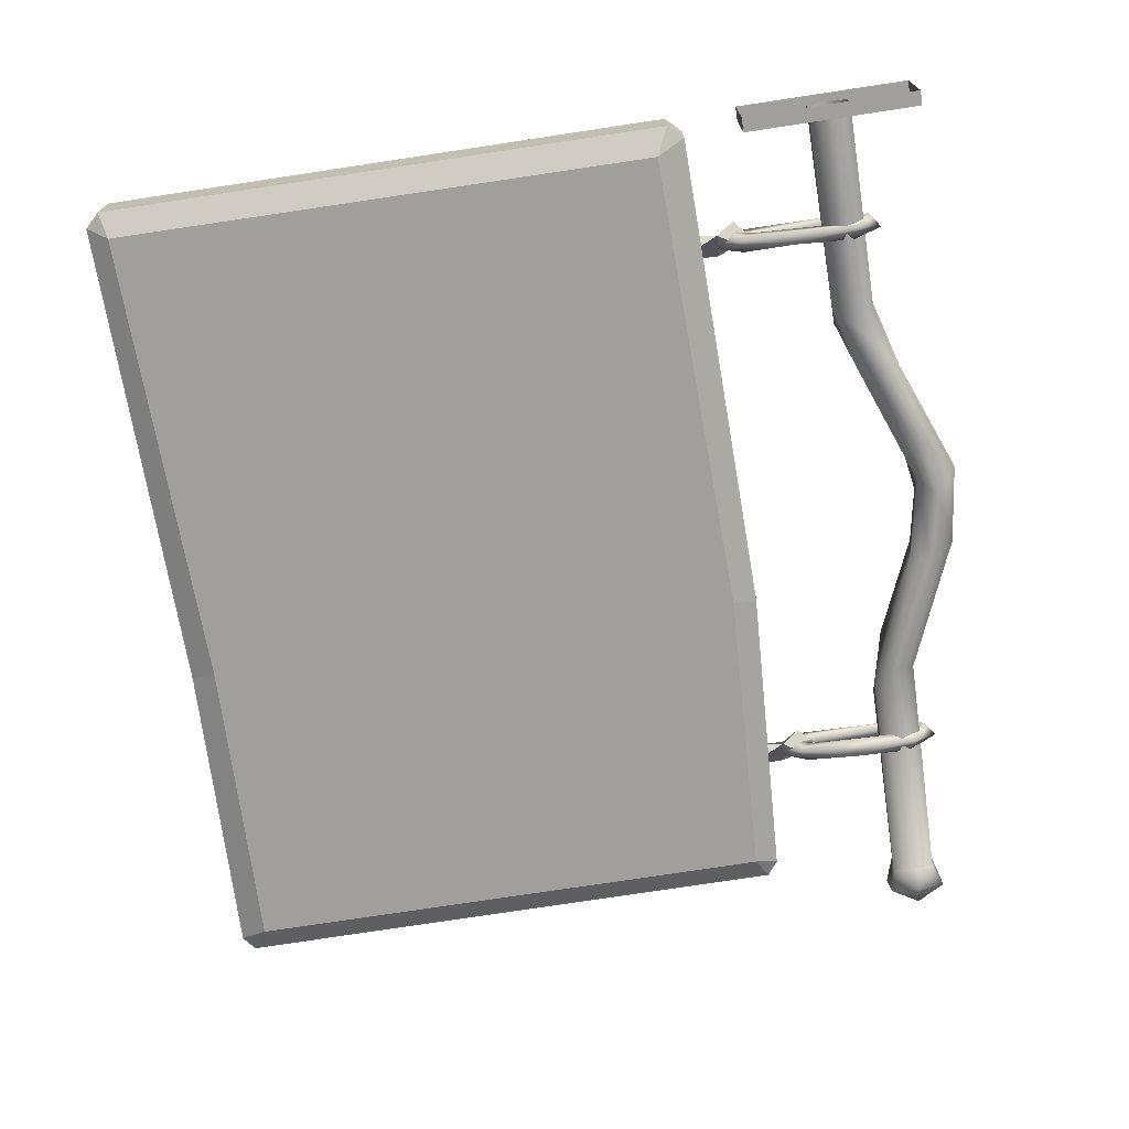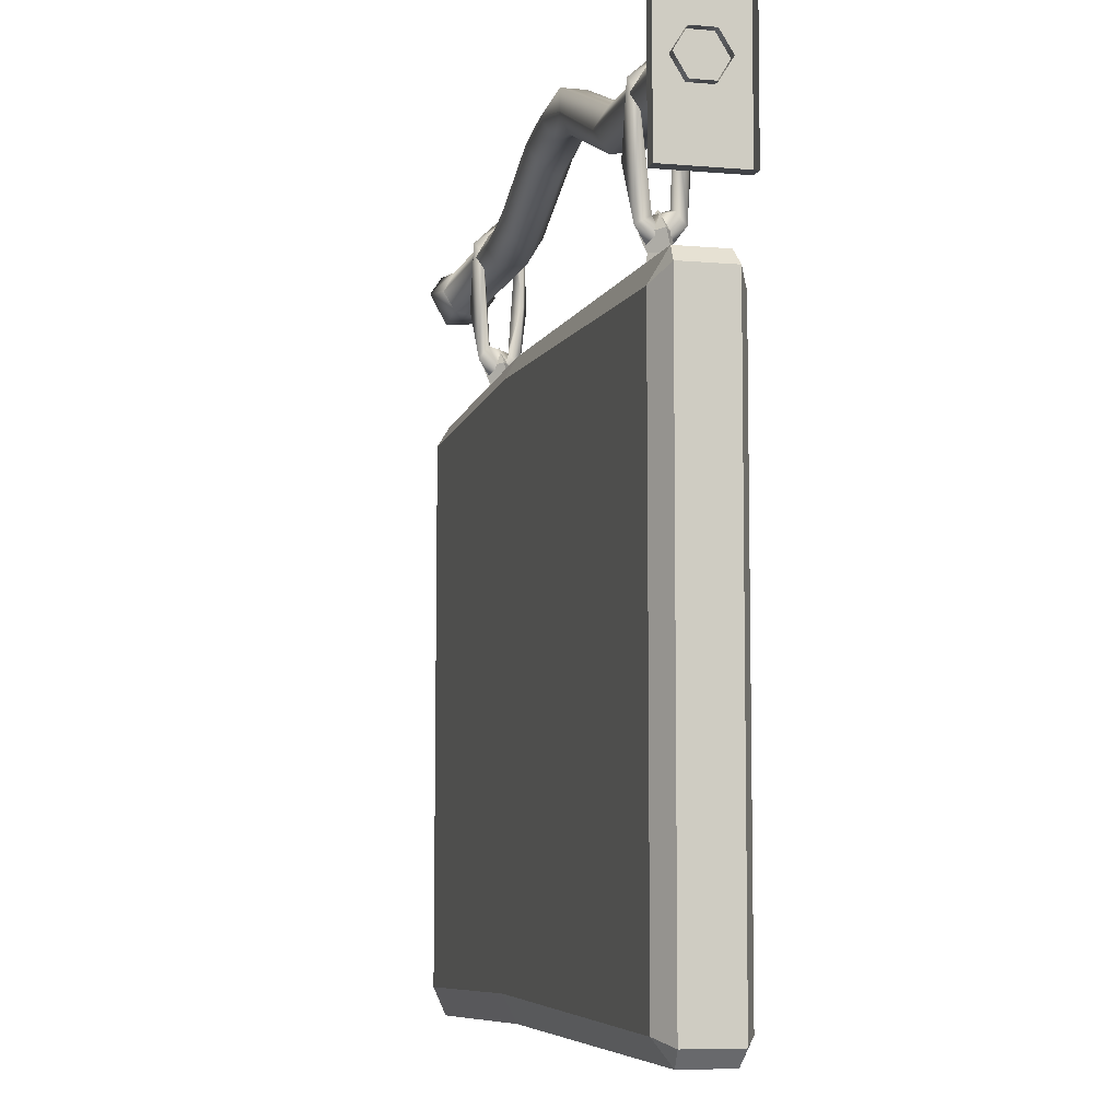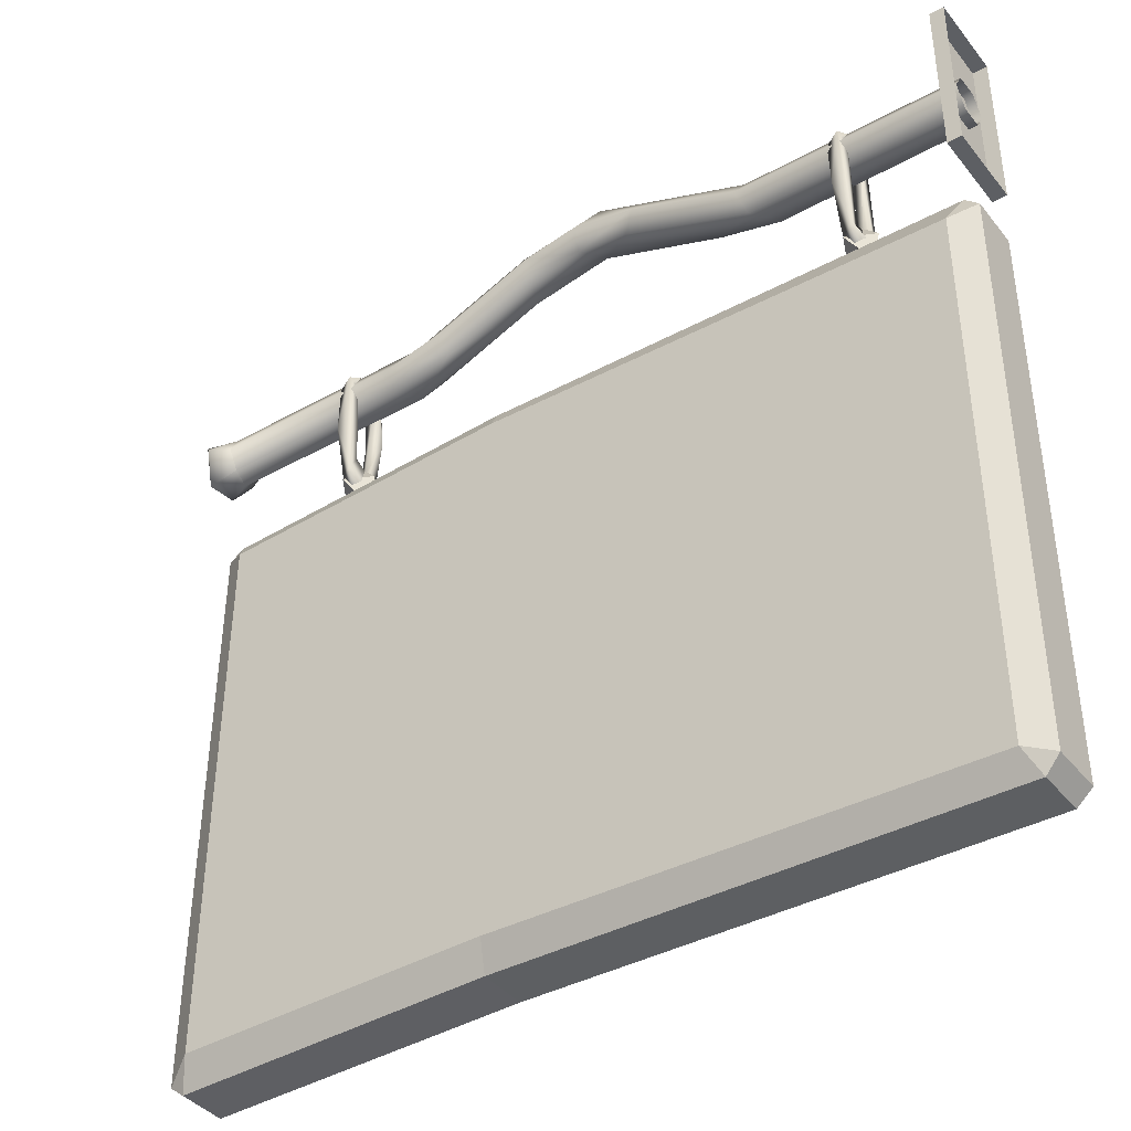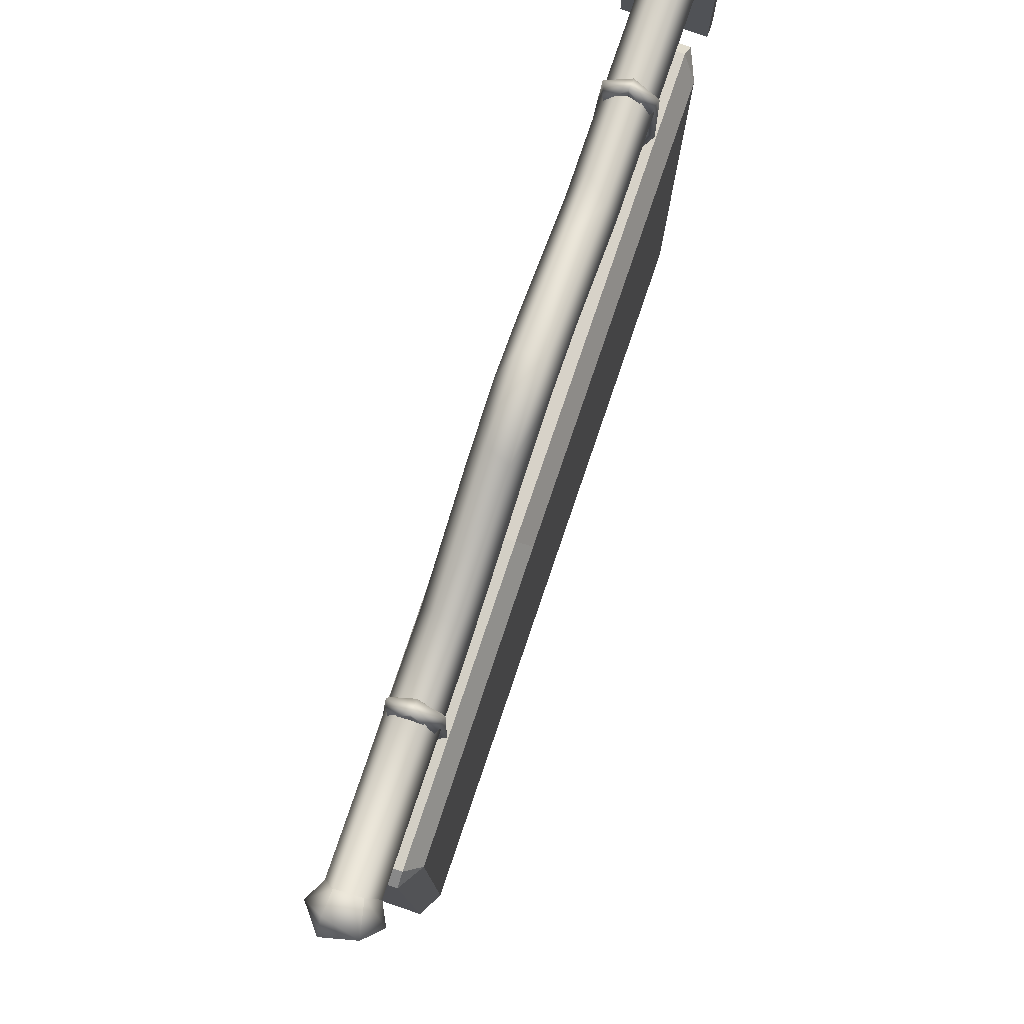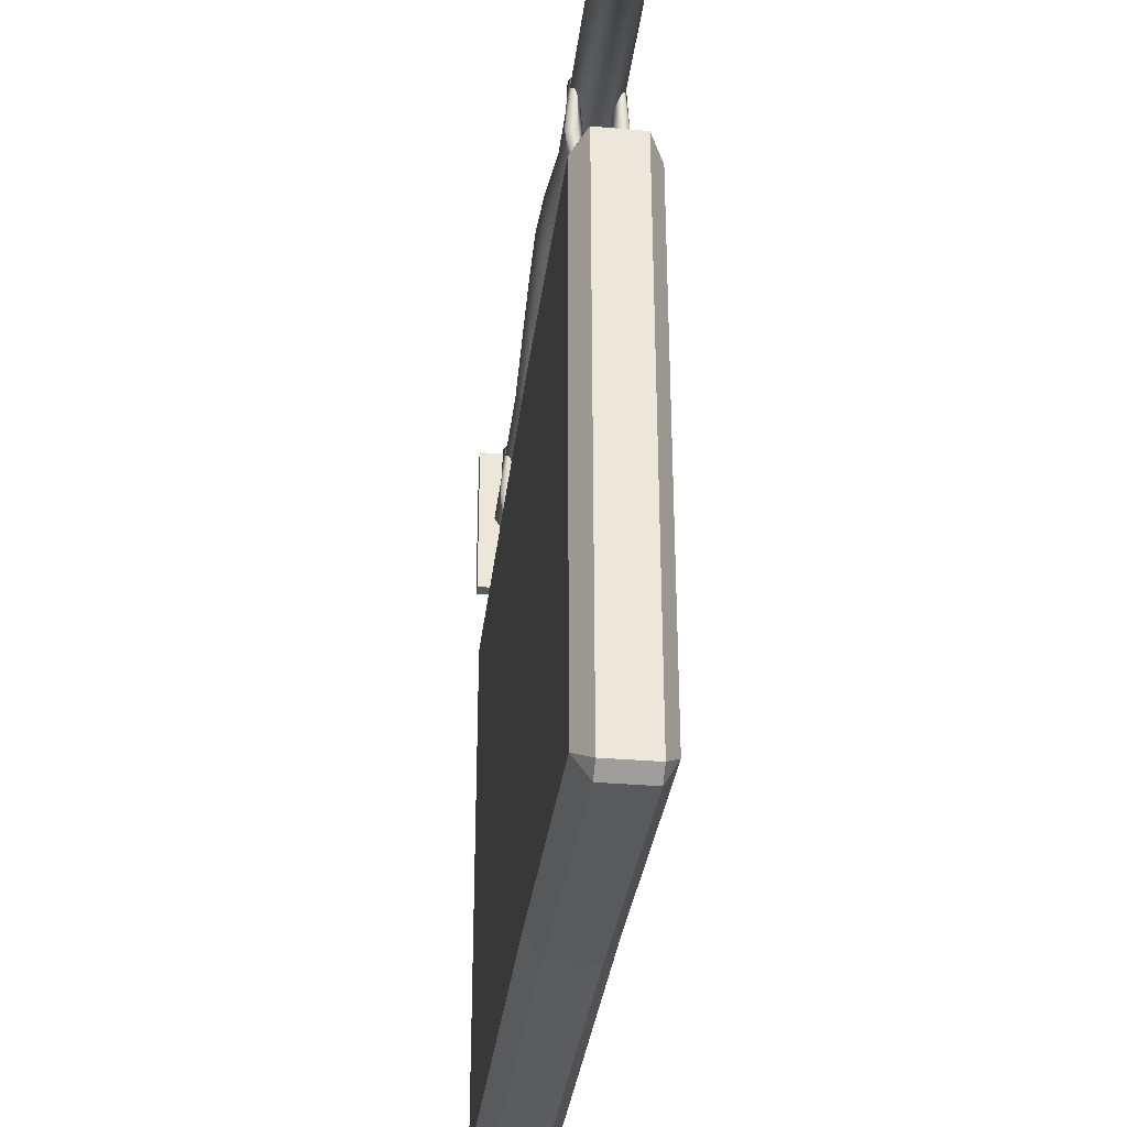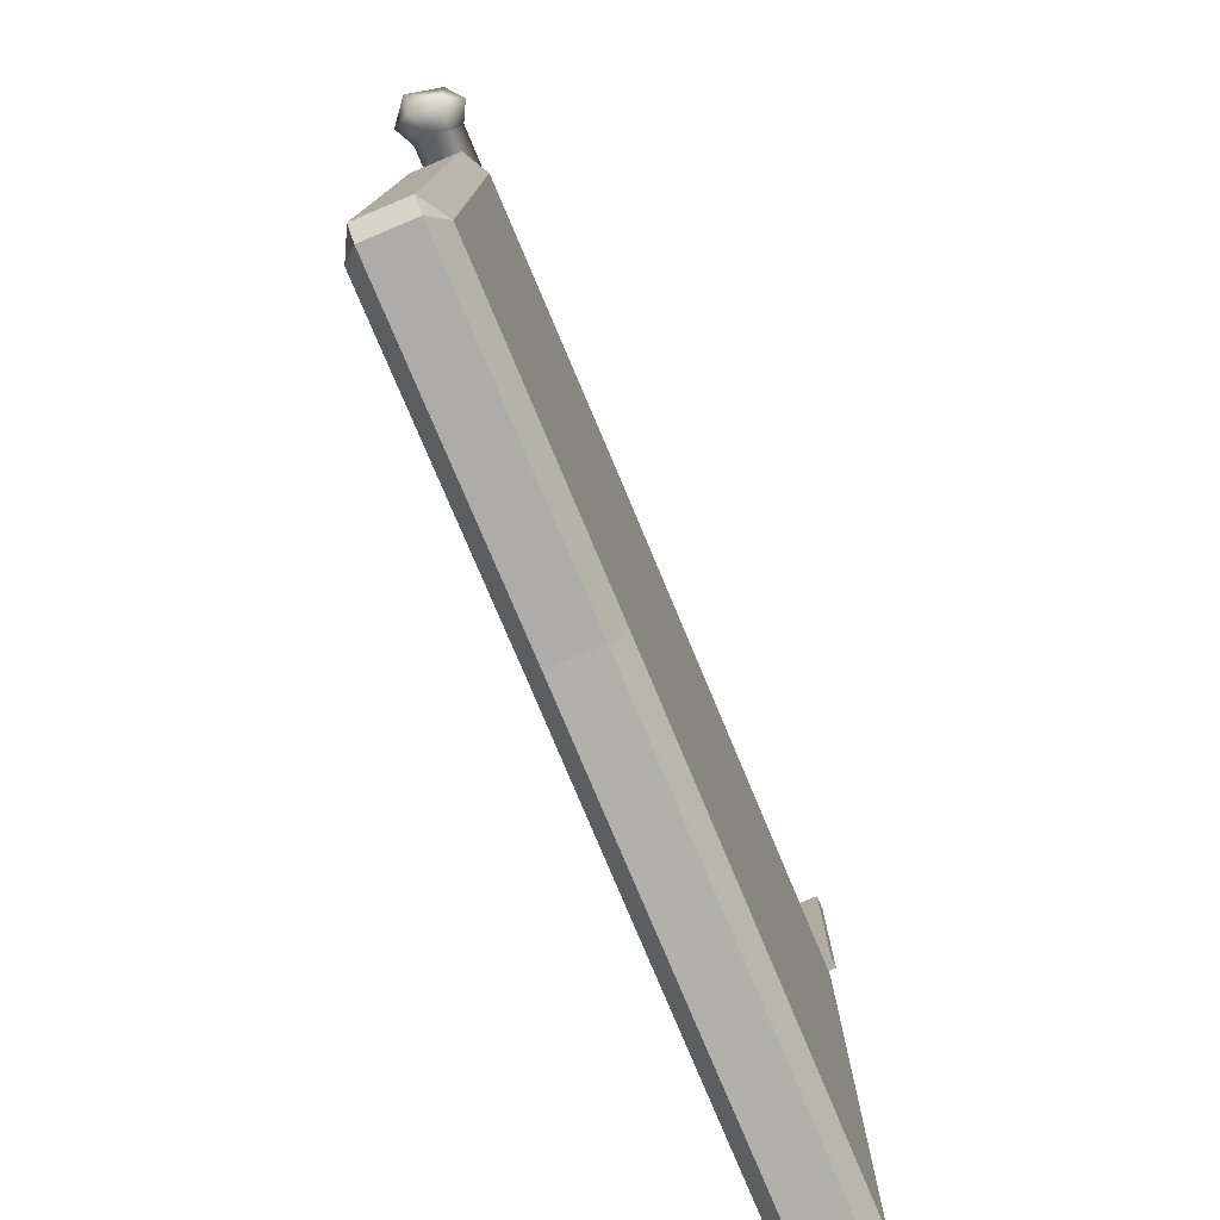
<metadata>
{"format":"obj","ext":"obj","renderer":"f3d","projection":"perspective","resolution":1024,"background":"white","views":[{"elev":-71.2,"azim":98.6,"up":"+Z"},{"elev":-6.9,"azim":75.8,"up":"+Y"},{"elev":-40.1,"azim":34.7,"up":"+Y"},{"elev":78.8,"azim":-71.2,"up":"+Y"},{"elev":-32.8,"azim":-96.8,"up":"+Y"},{"elev":-77.8,"azim":-67.2,"up":"+Y"}]}
</metadata>
<code>
g default
v 24.23 45.79 -124.9
v 24.23 48.68 -124.9
v 24.23 48.68 -126.3
v 24.23 45.79 -126.3
v 24.47 48.68 -126.3
v 24.47 45.79 -126.3
v 24.47 45.79 -124.9
v 24.47 48.68 -124.9
v 13.93 46.92 -125.4
v 10.6 47.24 -125.2
v 10.6 46.91 -125.4
v 13.93 47.26 -125.2
v 15.02 47.16 -125.4
v 15.01 47.51 -125.2
v 16.66 47.85 -125.4
v 16.66 48.19 -125.2
v 17.57 48.01 -125.4
v 17.57 48.36 -125.2
v 18.7 48.12 -125.2
v 18.46 47.86 -125.4
v 20.56 47.32 -125.2
v 20.69 46.96 -125.4
v 24.38 47.26 -125.2
v 24.38 46.92 -125.4
v 24.38 47.6 -125.4
v 20.64 47.64 -125.4
v 24.38 47.6 -125.8
v 17.97 48.7 -125.4
v 21.03 47.61 -125.8
v 24.38 47.26 -126
v 20.68 47.31 -126
v 19.91 47.94 -125.8
v 18.61 48.14 -126
v 17.99 48.69 -125.8
v 17.57 48.36 -126
v 16.5 48.47 -125.4
v 16.66 48.53 -125.8
v 16.39 48.09 -126
v 14.34 47.62 -125.4
v 14.44 47.63 -125.8
v 14.5 47.3 -126
v 10.54 47.61 -125.4
v 10.52 47.58 -125.8
v 10.61 47.24 -126
v 10.49 46.88 -125.7
v 14.21 46.92 -125.8
v 16.48 47.78 -125.8
v 17.84 48.04 -125.8
v 19.97 47.22 -125.8
v 21.03 46.93 -125.8
v 24.38 46.92 -125.8
v 10.13 47.74 -125.8
v 9.996 47.62 -125.2
v 9.86 47.25 -125.8
v 10.27 47.26 -126.1
v 10.14 46.8 -125.8
v 10.09 46.77 -125.3
v 10.27 47.26 -125
v 22.22 44.47 -125.8
v 22.16 45.17 -125.6
v 22.53 45.18 -125.7
v 22.58 44.47 -125.6
v 22.36 45.47 -125.8
v 22.24 45.46 -125.3
v 22.43 45.18 -125.4
v 22.7 45.47 -125.6
v 22.37 45.78 -125.6
v 12.97 44.47 -125.8
v 12.91 45.17 -125.6
v 13.28 45.18 -125.7
v 13.33 44.47 -125.6
v 13.11 45.47 -125.8
v 12.99 45.46 -125.3
v 13.18 45.18 -125.4
v 13.45 45.47 -125.6
v 13.12 45.78 -125.6
v 10.87 44.6 -125.2
v 11.29 44.41 -124.9
v 11.12 44.79 -125.2
v 24.04 44.37 -124.9
v 24.48 44.6 -125.1
v 24.24 44.85 -125.2
v 24.48 44.6 -126
v 24.04 44.37 -126.2
v 24.24 44.85 -126
v 11.29 44.41 -126.2
v 10.87 44.6 -126
v 11.12 44.79 -126
v 11.23 35.4 -126.2
v 11.03 34.93 -126
v 10.8 35.11 -126
v 24.24 34.93 -126
v 24.07 35.31 -126.2
v 24.48 35.18 -126
v 24.48 35.18 -125.1
v 24.07 35.31 -124.9
v 24.24 34.93 -125.2
v 11.23 35.4 -124.9
v 10.8 35.11 -125.2
v 11.03 34.93 -125.2
v 22.39 44.47 -125.4
v 13.14 44.47 -125.4
v 16.17 45.03 -125.2
v 16.17 45.03 -126
v 16.17 35.05 -125.2
v 16.17 35.05 -126
v 16.27 35.5 -124.9
v 16.27 35.5 -126.2
v 16.25 44.63 -126.2
v 16.25 44.63 -124.9
v 13.22 45.67 -125.7
v 12.96 45.54 -125.4
v 13.12 45.78 -125.4
v 12.97 46.44 -125.3
v 13.1 47.34 -125.3
v 13 46.41 -125.1
v 12.91 47.38 -125.2
v 13.09 47.46 -125.6
v 12.95 47.61 -125.6
v 13 47.9 -125.6
v 13.15 47.49 -125.1
v 13.24 47.73 -125.6
v 13.22 45.55 -125.2
v 13.05 45.07 -125.6
v 13.3 45.34 -125.6
v 13.23 47.31 -125.3
v 13.24 45.78 -125.4
v 22.43 47.33 -125.8
v 22.5 47.72 -125.6
v 22.27 47.44 -125.6
v 22.42 47.5 -126
v 22.25 47.9 -125.6
v 22.17 47.4 -125.9
v 22.23 46.44 -125.9
v 22.37 45.78 -125.7
v 22.26 46.42 -126
v 22.21 45.58 -125.8
v 22.42 45.69 -125.5
v 22.22 45.54 -125.4
v 22.3 45.07 -125.6
v 22.48 45.55 -125.9
v 22.55 45.35 -125.6
v 22.5 45.74 -125.8
v 22.48 47.31 -125.3
v 22.36 47.34 -125.3
v 22.4 47.51 -125.1
v 22.47 45.54 -125.2
v 22.26 46.41 -125.1
v 22.17 47.38 -125.2
v 22.23 46.44 -125.3
v 12.95 45.58 -125.8
v 13.12 45.78 -125.7
v 13.2 45.46 -125.9
v 12.97 46.44 -125.9
v 13.1 47.29 -125.8
v 13 46.42 -126
v 13.28 46.48 -125.9
v 12.91 47.4 -125.9
v 13.14 47.52 -126
v 13.24 47.33 -125.9
g ChandloSnorpyReturnFixed02_Med FixedCampGroup CampOffset Terrain
f 1 2 3
f 1 3 4
f 5 6 4
f 4 3 5
f 2 7 8
f 7 2 1
f 1 4 7
f 7 4 6
f 8 5 2
f 2 5 3
f 9 10 11
f 10 9 12
f 13 12 9
f 12 13 14
f 13 15 14
f 14 15 16
f 17 16 15
f 16 17 18
f 17 19 18
f 19 17 20
f 20 21 19
f 21 20 22
f 22 23 21
f 23 22 24
f 25 21 23
f 21 25 26
f 26 19 21
f 26 25 27
f 19 26 28
f 28 18 19
f 26 27 29
f 30 31 27
f 29 27 31
f 26 29 32
f 32 29 31
f 28 26 32
f 31 33 32
f 34 32 33
f 28 32 34
f 33 35 34
f 36 18 28
f 36 28 34
f 18 36 16
f 14 16 36
f 35 37 34
f 36 34 37
f 37 35 38
f 39 14 36
f 14 39 12
f 36 37 40
f 38 40 37
f 39 36 40
f 40 38 41
f 42 12 39
f 42 39 40
f 12 42 10
f 42 40 43
f 41 43 40
f 43 41 44
f 9 11 45
f 9 45 46
f 44 46 45
f 13 9 46
f 46 44 41
f 13 46 47
f 41 47 46
f 15 13 47
f 47 41 38
f 17 15 47
f 38 48 47
f 17 47 48
f 48 38 35
f 20 17 48
f 35 33 48
f 20 48 49
f 49 48 33
f 22 20 49
f 33 31 49
f 22 49 50
f 50 49 31
f 24 22 50
f 31 30 50
f 24 50 51
f 51 50 30
f 42 43 52
f 52 53 42
f 53 52 54
f 54 52 55
f 55 52 43
f 55 43 44
f 45 55 44
f 55 45 56
f 56 54 55
f 54 56 57
f 57 53 54
f 45 57 56
f 57 45 11
f 57 58 53
f 58 57 11
f 58 11 10
f 58 42 53
f 42 58 10
f 59 60 61
f 61 62 59
f 61 60 63
f 64 60 65
f 66 61 63
f 64 63 60
f 66 67 64
f 67 63 64
f 67 63 64
f 63 67 66
f 68 69 70
f 70 71 68
f 70 69 72
f 73 69 74
f 75 70 72
f 73 72 69
f 75 76 73
f 76 72 73
f 76 72 73
f 72 76 75
f 77 78 79
f 80 81 82
f 83 84 85
f 86 87 88
f 89 90 91
f 92 93 94
f 95 96 97
f 98 99 100
f 65 101 62
f 65 62 61
f 60 101 65
f 101 60 59
f 65 61 64
f 64 61 63
f 66 64 65
f 65 61 66
f 65 63 61
f 63 65 64
f 74 102 71
f 74 71 70
f 69 102 74
f 102 69 68
f 74 70 73
f 73 70 72
f 75 73 74
f 74 70 75
f 74 72 70
f 72 74 73
f 81 95 94
f 81 94 83
f 89 87 86
f 87 89 91
f 77 98 78
f 77 99 98
f 103 82 85
f 103 85 104
f 97 105 106
f 97 106 92
f 94 84 83
f 84 94 93
f 98 105 107
f 105 98 100
f 99 77 87
f 99 87 91
f 106 93 92
f 93 106 108
f 95 81 80
f 95 80 96
f 86 104 109
f 104 86 88
f 79 87 77
f 87 79 88
f 82 83 85
f 83 82 81
f 90 100 99
f 99 91 90
f 97 94 95
f 94 97 92
f 103 80 82
f 80 103 110
f 103 79 78
f 103 78 110
f 104 84 109
f 84 104 85
f 106 90 89
f 106 89 108
f 96 107 105
f 96 105 97
f 105 100 90
f 105 90 106
f 79 103 104
f 79 104 88
f 80 107 96
f 80 110 107
f 78 107 110
f 107 78 98
f 108 84 93
f 84 108 109
f 108 86 109
f 89 86 108
f 111 112 113
f 114 113 112
f 113 114 115
f 112 116 114
f 114 117 115
f 116 117 114
f 118 115 117
f 117 119 118
f 117 120 119
f 120 117 121
f 117 116 121
f 121 122 120
f 116 112 123
f 121 116 123
f 124 123 112
f 123 124 125
f 122 121 126
f 123 126 121
f 126 118 122
f 118 126 115
f 125 127 123
f 126 123 127
f 127 115 126
f 111 127 125
f 113 115 127
f 111 113 127
f 128 129 130
f 131 129 128
f 131 132 129
f 132 131 133
f 133 130 132
f 130 133 128
f 134 128 133
f 135 128 134
f 136 133 131
f 133 136 134
f 134 137 135
f 137 134 136
f 137 138 135
f 137 139 138
f 137 140 139
f 136 131 141
f 137 136 141
f 140 137 141
f 128 141 131
f 141 142 140
f 128 143 141
f 142 141 143
f 135 143 128
f 143 138 142
f 138 143 135
f 130 144 145
f 144 130 129
f 138 145 144
f 129 146 144
f 146 129 132
f 144 147 138
f 147 144 146
f 142 138 147
f 147 140 142
f 140 147 139
f 146 148 147
f 148 139 147
f 132 149 146
f 149 148 146
f 149 132 130
f 130 145 149
f 139 148 150
f 148 149 150
f 150 149 145
f 150 138 139
f 138 150 145
f 151 112 111
f 151 124 112
f 151 111 152
f 124 151 153
f 153 125 124
f 125 153 111
f 154 151 152
f 152 155 154
f 151 156 153
f 151 154 156
f 157 111 153
f 153 156 157
f 157 152 111
f 152 157 155
f 154 155 158
f 158 156 154
f 118 158 155
f 158 118 119
f 158 119 120
f 156 158 159
f 120 159 158
f 156 159 157
f 159 120 122
f 160 157 159
f 159 122 160
f 157 160 155
f 160 122 118
f 118 155 160

</code>
